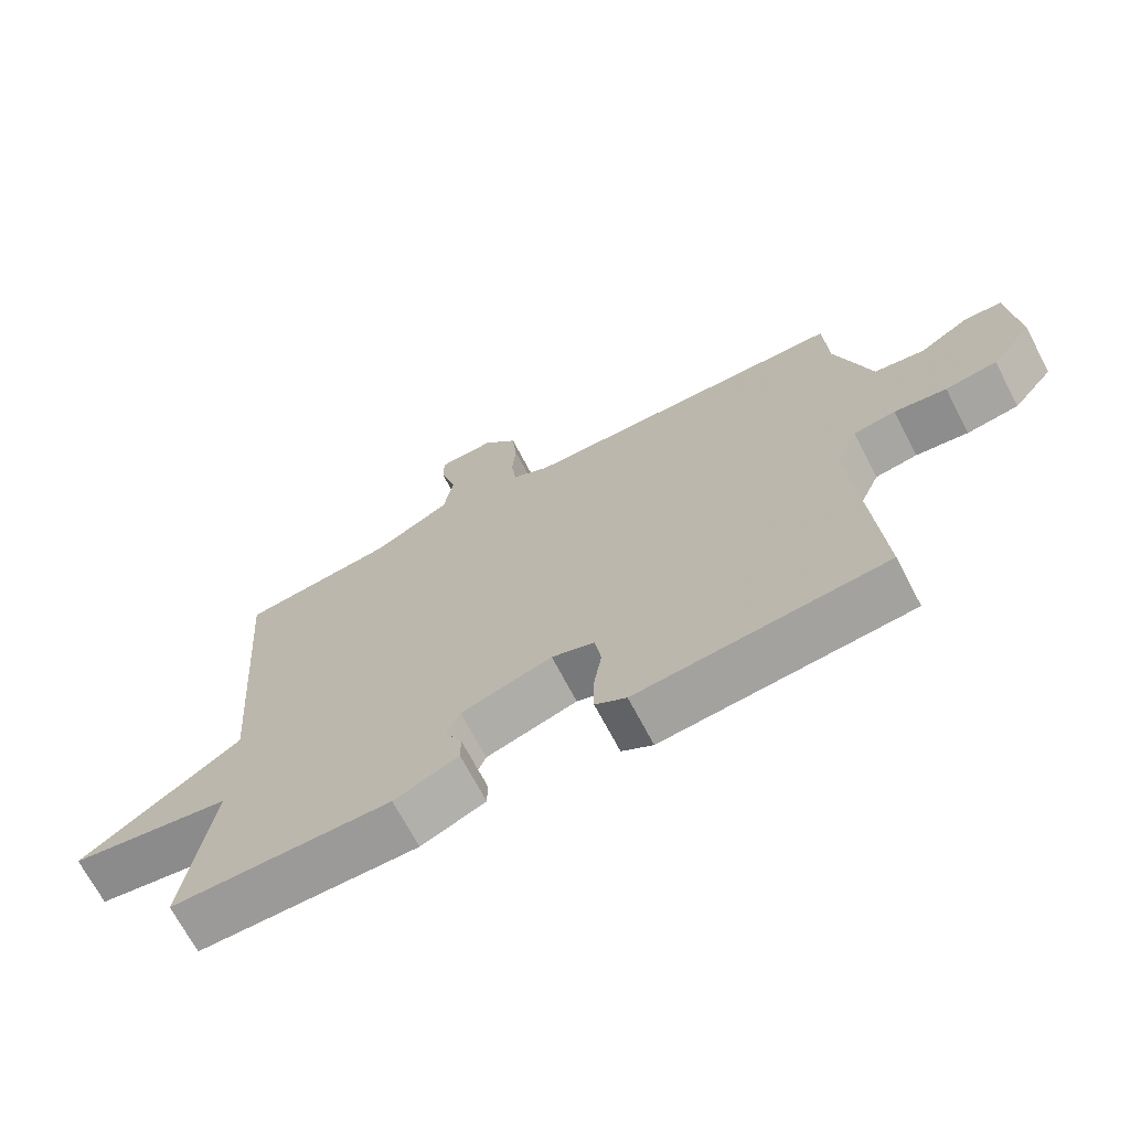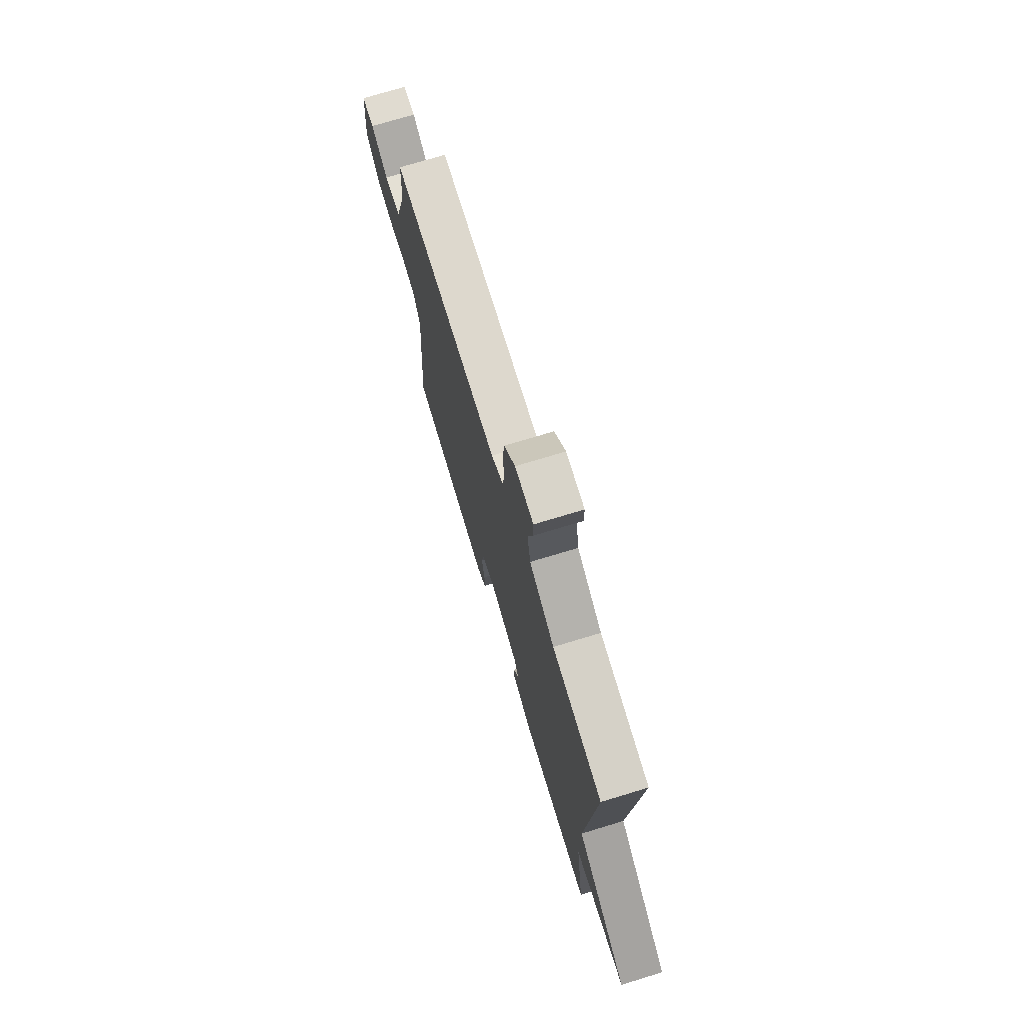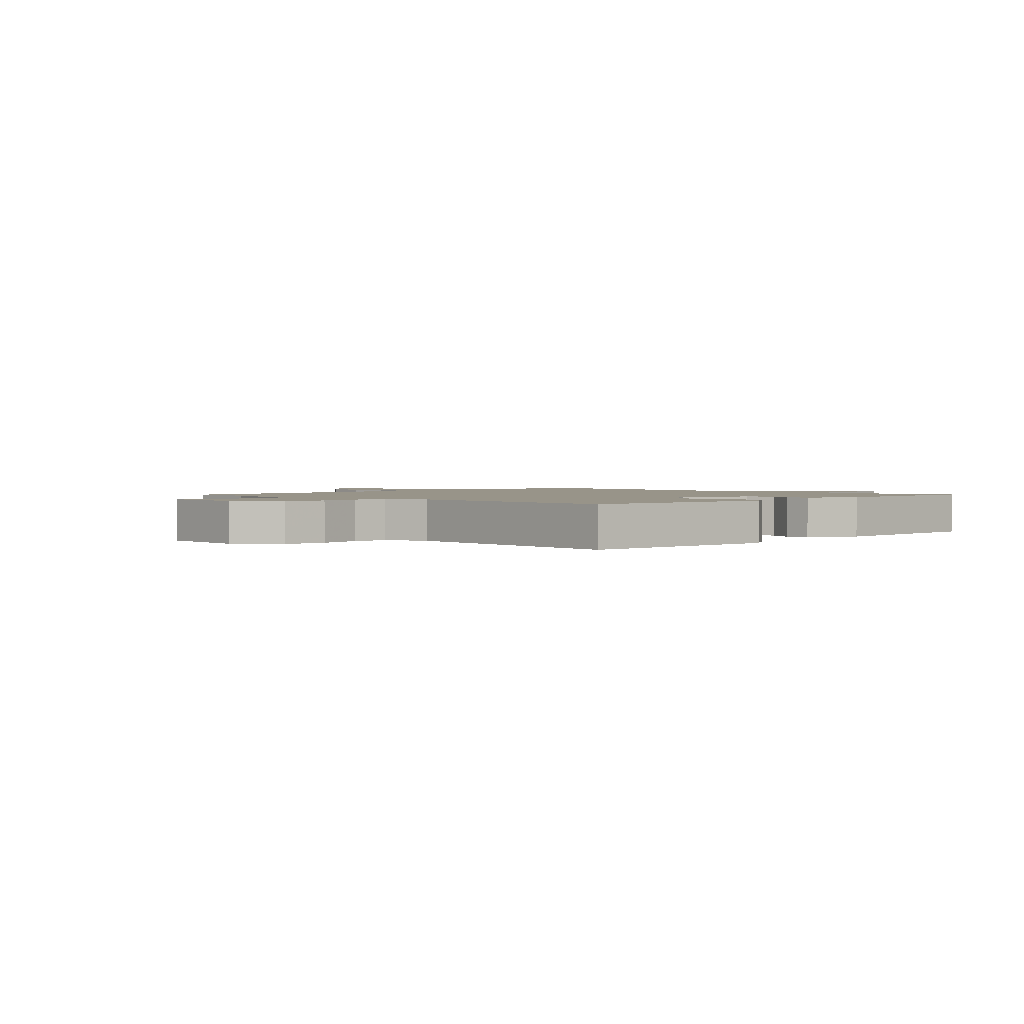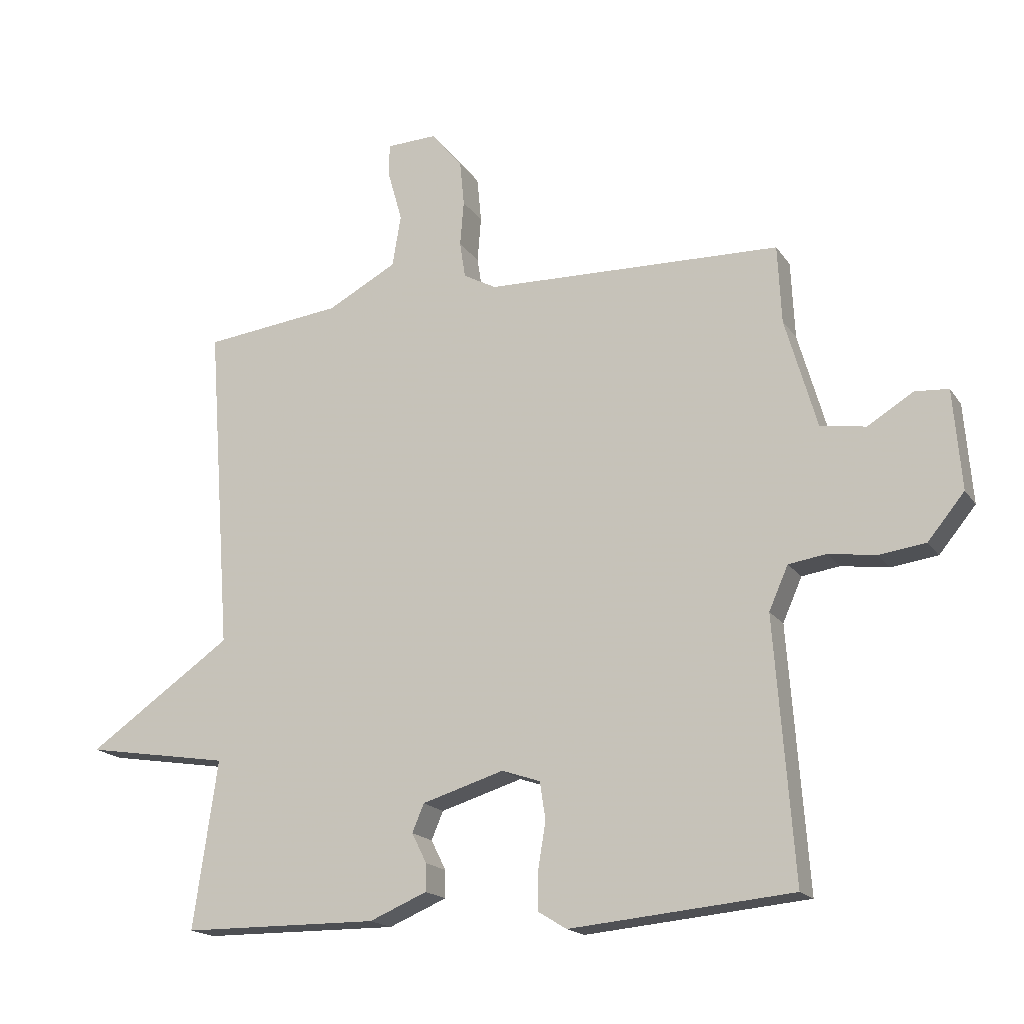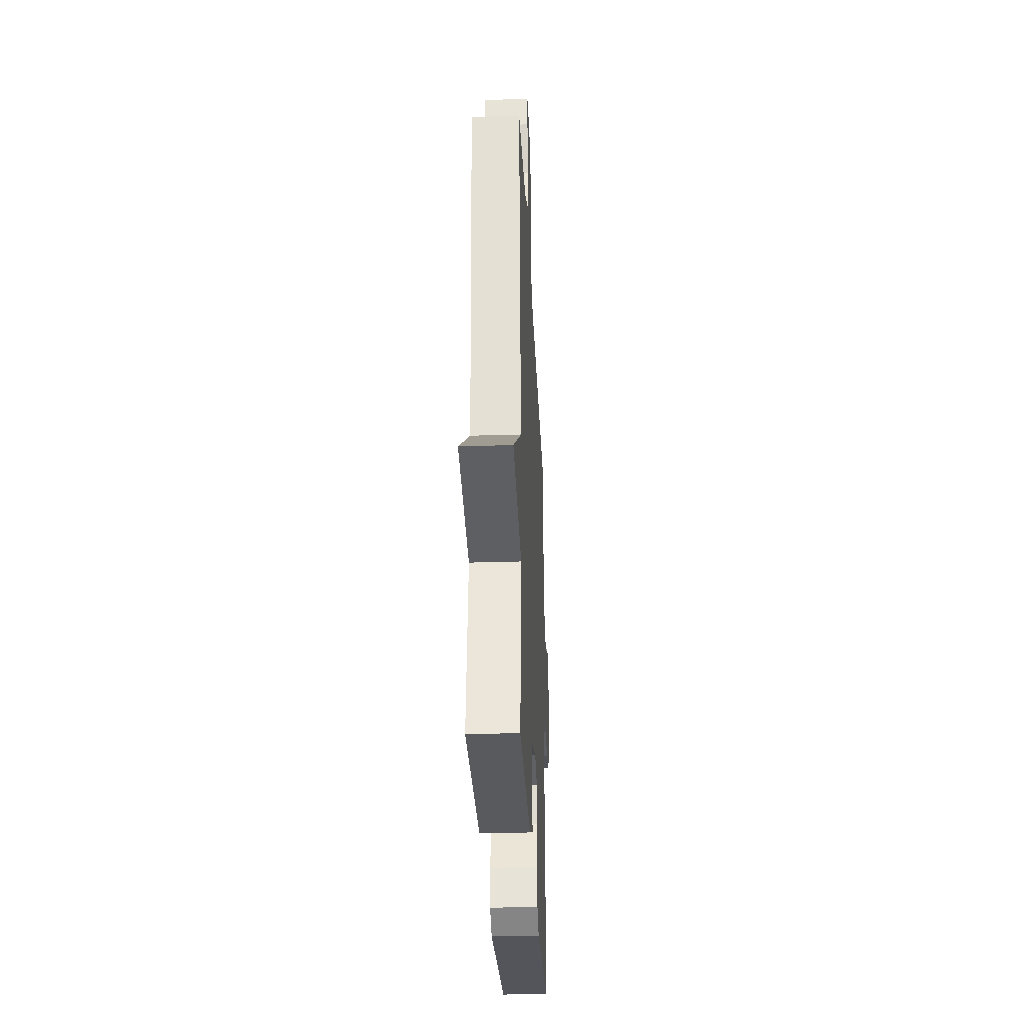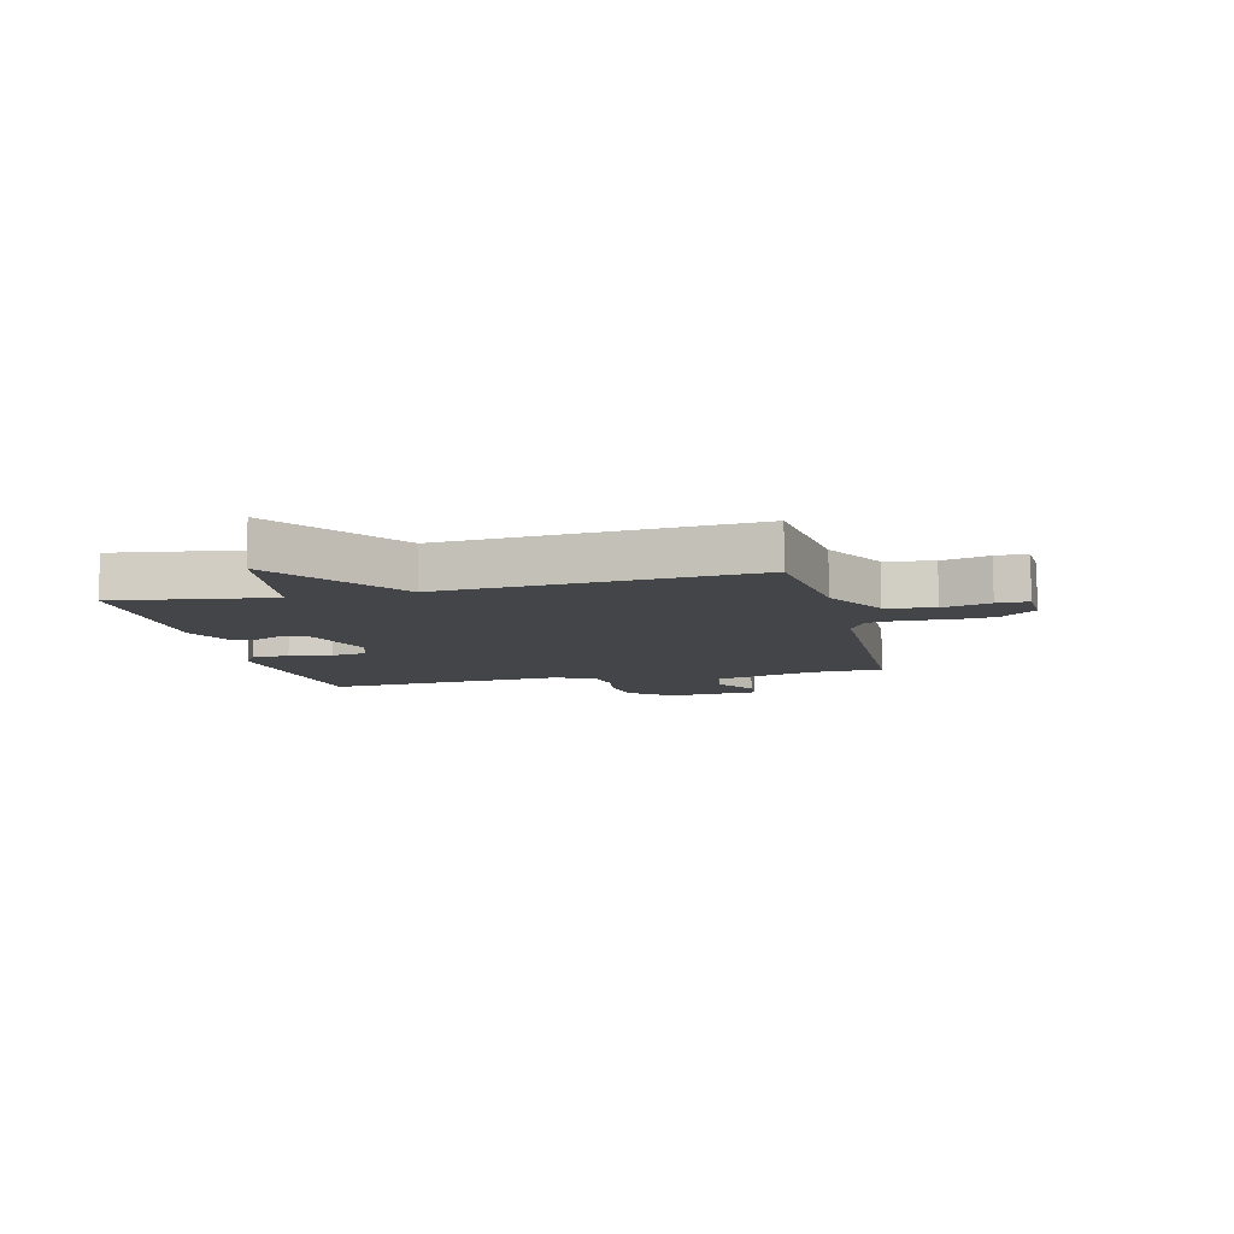
<metadata>
{"format":"obj","ext":"obj","renderer":"f3d","projection":"perspective","resolution":1024,"background":"white","views":[{"elev":-69.7,"azim":27.7,"up":"+Z"},{"elev":73.7,"azim":-106.9,"up":"+Z"},{"elev":1.7,"azim":134.4,"up":"+Y"},{"elev":-17.7,"azim":23.4,"up":"+Z"},{"elev":-30.2,"azim":-87.4,"up":"+Z"},{"elev":-9.0,"azim":-76.3,"up":"+Y"}]}
</metadata>
<code>
v -0.5 0.07 -0.5
v -0.461 0.07 -0.23
v -0.695 0.07 -0.192
v -0.461 0.07 -0.03
v -0.5 0.07 0.5
v -0.276 0.07 0.526
v -0.164 0.07 0.586
v -0.15 0.07 0.669
v -0.173 0.07 0.751
v -0.173 0.07 0.805
v -0.091 0.07 0.808
v -0.041 0.07 0.747
v -0.034 0.07 0.674
v -0.04 0.07 0.601
v -0.031 0.07 0.543
v 0.022 0.07 0.514
v 0.5 0.07 0.5
v 0.506 0.07 0.375
v 0.557 0.07 0.198
v 0.63 0.07 0.186
v 0.704 0.07 0.231
v 0.758 0.07 0.227
v 0.771 0.07 0.067
v 0.712 0.07 -0.005
v 0.637 0.07 -0.015
v 0.561 0.07 -0.004
v 0.5 0.07 -0.013
v 0.469 0.07 -0.083
v 0.5 0.07 -0.5
v 0.141 0.07 -0.533
v 0.096 0.07 -0.505
v 0.096 0.07 -0.442
v 0.108 0.07 -0.368
v 0.099 0.07 -0.308
v 0.037 0.07 -0.287
v -0.095 0.07 -0.327
v -0.114 0.07 -0.372
v -0.09 0.07 -0.42
v -0.09 0.07 -0.464
v -0.183 0.07 -0.503
v -0.5 0 -0.5
v -0.461 0 -0.23
v -0.695 0 -0.192
v -0.461 0 -0.03
v -0.5 0 0.5
v -0.276 0 0.526
v -0.164 0 0.586
v -0.15 0 0.669
v -0.173 0 0.751
v -0.173 0 0.805
v -0.091 0 0.808
v -0.041 0 0.747
v -0.034 0 0.674
v -0.04 0 0.601
v -0.031 0 0.543
v 0.022 0 0.514
v 0.5 0 0.5
v 0.506 0 0.375
v 0.557 0 0.198
v 0.63 0 0.186
v 0.704 0 0.231
v 0.758 0 0.227
v 0.771 0 0.067
v 0.712 0 -0.005
v 0.637 0 -0.015
v 0.561 0 -0.004
v 0.5 0 -0.013
v 0.469 0 -0.083
v 0.5 0 -0.5
v 0.141 0 -0.533
v 0.096 0 -0.505
v 0.096 0 -0.442
v 0.108 0 -0.368
v 0.099 0 -0.308
v 0.037 0 -0.287
v -0.095 0 -0.327
v -0.114 0 -0.372
v -0.09 0 -0.42
v -0.09 0 -0.464
v -0.183 0 -0.503
f 40 1 2
f 39 40 2
f 38 39 2
f 37 38 2
f 36 37 2
f 35 36 2
f 31 32 33
f 30 31 33
f 29 30 33
f 28 29 33
f 27 28 33 34
f 24 25 26
f 23 24 26
f 22 23 26
f 21 22 26
f 20 21 26
f 19 20 26 27
f 27 34 35
f 19 27 35
f 18 19 35
f 12 13 14
f 11 12 14
f 10 11 14
f 9 10 14
f 8 9 14
f 7 8 14 15
f 6 7 15 16
f 4 5 6 16
f 2 3 4
f 17 18 35
f 16 17 35
f 4 16 35
f 2 4 35
f 42 41 80
f 42 80 79
f 42 79 78
f 42 78 77
f 42 77 76
f 42 76 75
f 73 72 71
f 73 71 70
f 73 70 69
f 73 69 68
f 74 73 68 67
f 66 65 64
f 66 64 63
f 66 63 62
f 66 62 61
f 66 61 60
f 67 66 60 59
f 75 74 67
f 75 67 59
f 75 59 58
f 54 53 52
f 54 52 51
f 54 51 50
f 54 50 49
f 54 49 48
f 55 54 48 47
f 56 55 47 46
f 56 46 45 44
f 44 43 42
f 75 58 57
f 75 57 56
f 75 56 44
f 75 44 42
f 1 41 42 2
f 2 42 43 3
f 3 43 44 4
f 4 44 45 5
f 5 45 46 6
f 6 46 47 7
f 7 47 48 8
f 8 48 49 9
f 9 49 50 10
f 10 50 51 11
f 11 51 52 12
f 12 52 53 13
f 13 53 54 14
f 14 54 55 15
f 15 55 56 16
f 16 56 57 17
f 17 57 58 18
f 18 58 59 19
f 19 59 60 20
f 20 60 61 21
f 21 61 62 22
f 22 62 63 23
f 23 63 64 24
f 24 64 65 25
f 25 65 66 26
f 26 66 67 27
f 27 67 68 28
f 28 68 69 29
f 29 69 70 30
f 30 70 71 31
f 31 71 72 32
f 32 72 73 33
f 33 73 74 34
f 34 74 75 35
f 35 75 76 36
f 36 76 77 37
f 37 77 78 38
f 38 78 79 39
f 39 79 80 40
f 40 80 41 1

</code>
